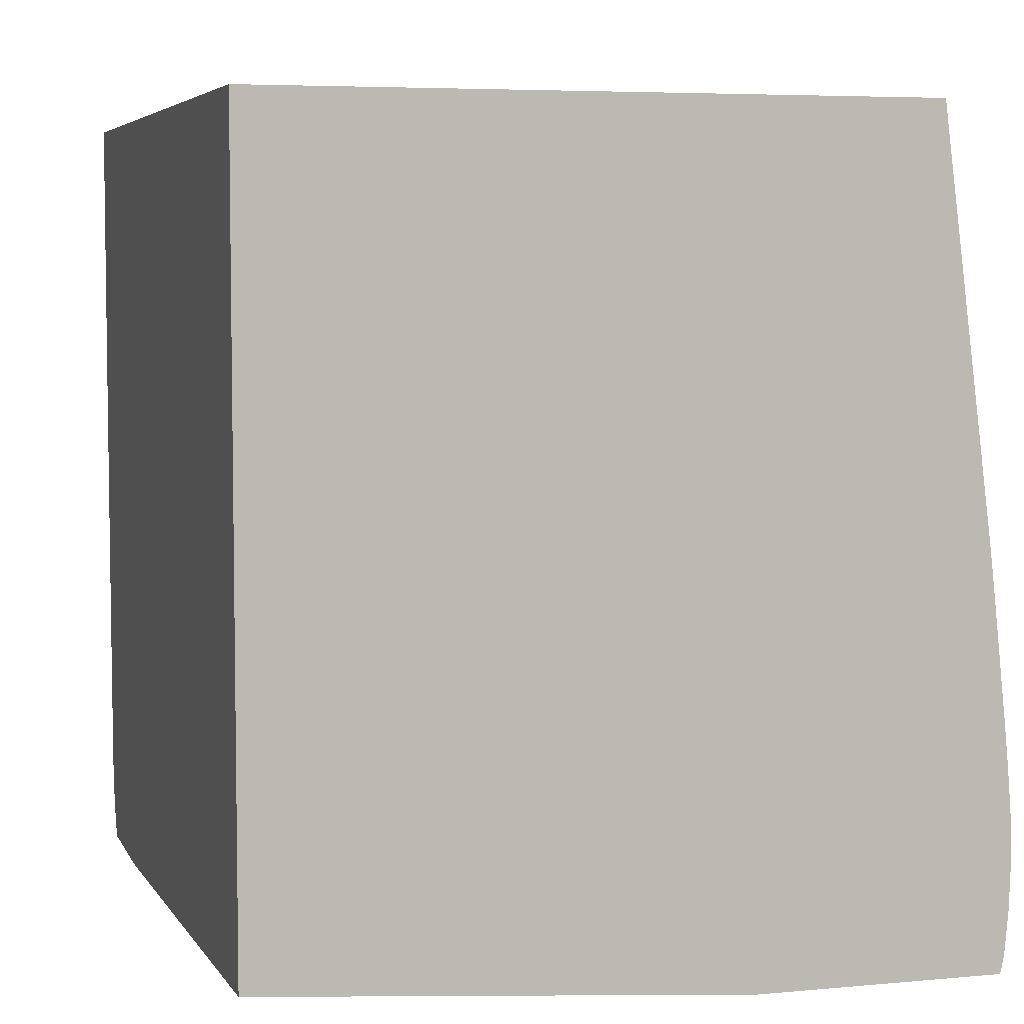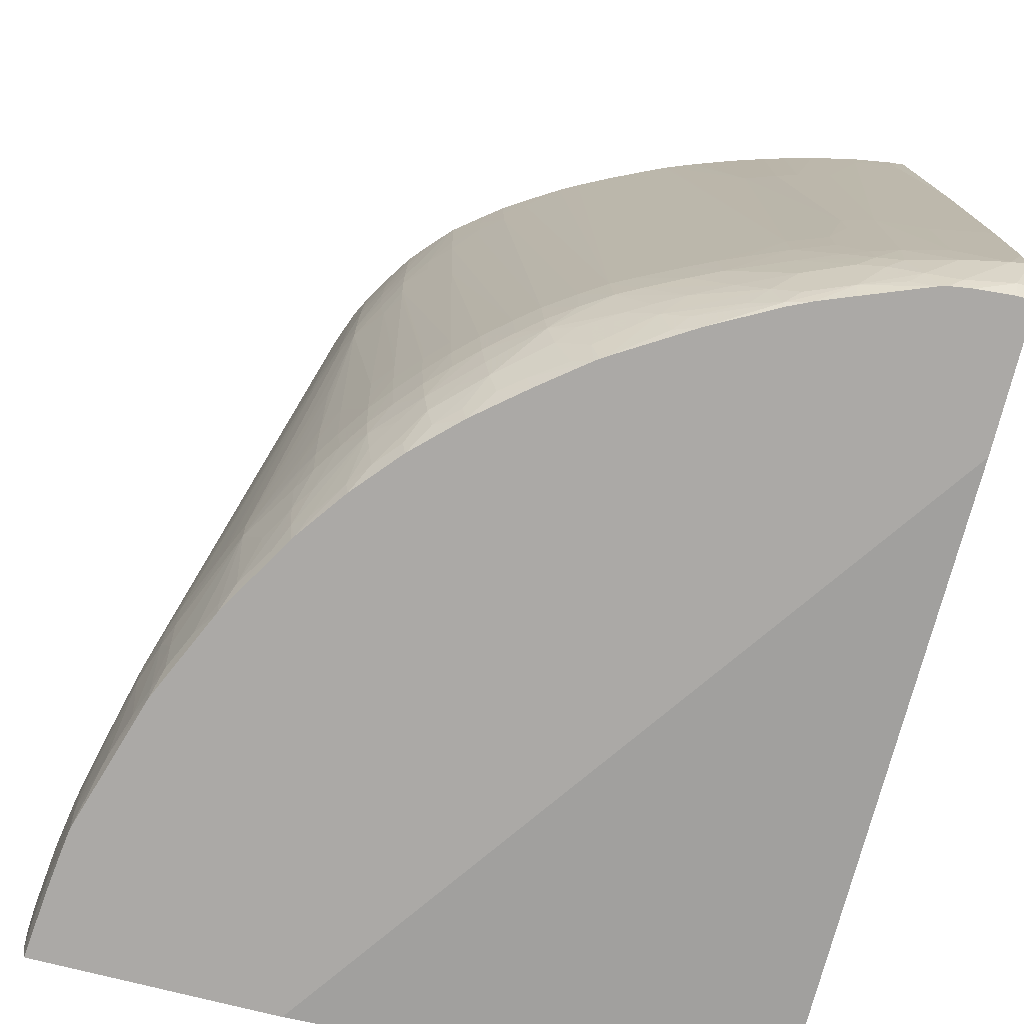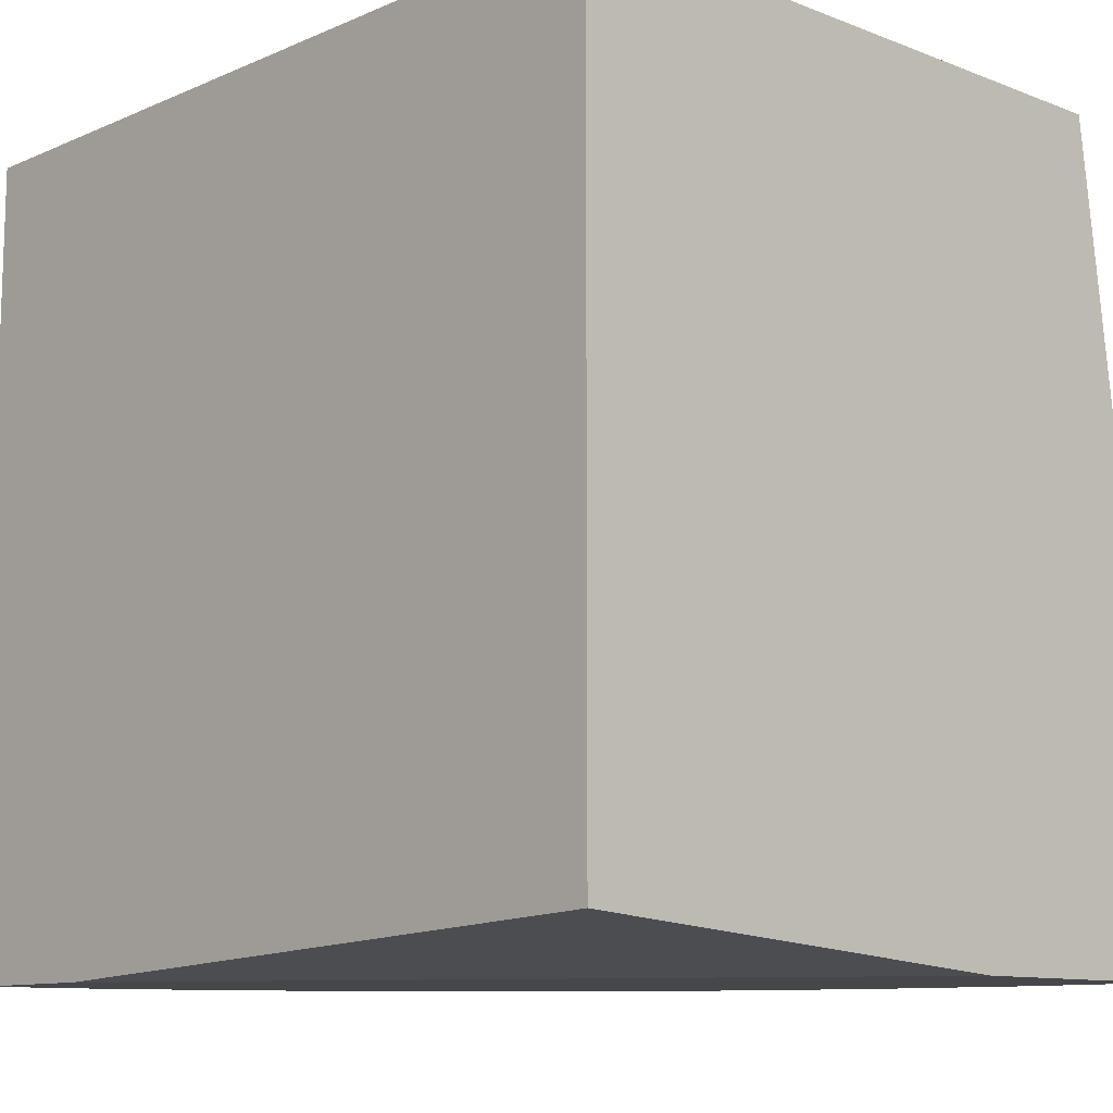
<metadata>
{"format":"obj","ext":"obj","renderer":"f3d","projection":"perspective","resolution":1024,"background":"white","views":[{"elev":5.6,"azim":-106.1,"up":"+Z"},{"elev":-75.6,"azim":75.8,"up":"+Z"},{"elev":-10.8,"azim":-133.5,"up":"+Z"}]}
</metadata>
<code>
v 0.001322 -0.03132 -0.05741
v 0.001322 -0.02203 -0.05741
v 0.001644 -0.03129 -0.05741
v 0.002273 -0.03138 -0.05678
v 0.001322 -0.03145 -0.05678
v 0.001322 -0.003756 -0.05601
v 0.02688 -0.003756 -0.05741
v 0.003973 -0.03106 -0.05741
v 0.002273 -0.03154 -0.05508
v 0.001322 -0.03152 -0.05603
v 0.003973 -0.03119 -0.05678
v 0.003973 -0.03135 -0.05508
v 0.001322 -0.003756 -0.02639
v 0.03228 -0.003756 -0.05741
v 0.005499 -0.03087 -0.05741
v 0.002273 -0.03159 -0.05338
v 0.001322 -0.0316 -0.05508
v 0.00635 -0.03075 -0.05741
v 0.005771 -0.03091 -0.05685
v 0.005671 -0.03108 -0.05508
v 0.003973 -0.03141 -0.05338
v 0.001322 -0.02863 -0.02639
v 0.03318 -0.003756 -0.02639
v 0.03265 -0.003756 -0.05678
v 0.03229 -0.003972 -0.05741
v 0.002273 -0.03157 -0.05168
v 0.001322 -0.03166 -0.05338
v 0.003973 -0.03142 -0.05168
v 0.006415 -0.03074 -0.05741
v 0.006684 -0.0308 -0.05632
v 0.006841 -0.03084 -0.05508
v 0.005671 -0.03113 -0.05338
v 0.001322 -0.03057 -0.04151
v 0.009073 -0.02814 -0.02639
v 0.03311 -0.004403 -0.02639
v 0.03313 -0.004403 -0.02787
v 0.03326 -0.003756 -0.03873
v 0.03318 -0.003756 -0.05508
v 0.03264 -0.004403 -0.05678
v 0.03231 -0.004403 -0.05741
v 0.002273 -0.03143 -0.04998
v 0.001322 -0.03148 -0.04998
v 0.001322 -0.03161 -0.05168
v 0.001322 -0.03165 -0.05263
v 0.003973 -0.03131 -0.04998
v 0.005671 -0.03114 -0.05168
v 0.006478 -0.03073 -0.05741
v 0.0073 -0.03058 -0.05685
v 0.009073 -0.03009 -0.05678
v 0.009073 -0.03023 -0.05508
v 0.007691 -0.03062 -0.05508
v 0.006941 -0.03086 -0.05338
v 0.009073 -0.03035 -0.05338
v 0.001322 -0.03072 -0.04273
v 0.01077 -0.02803 -0.02639
v 0.03288 -0.005889 -0.02639
v 0.03315 -0.004403 -0.03808
v 0.03284 -0.006102 -0.02639
v 0.03285 -0.006102 -0.02787
v 0.03326 -0.003756 -0.04828
v 0.03323 -0.003756 -0.05338
v 0.0331 -0.004403 -0.05508
v 0.03233 -0.006184 -0.05691
v 0.03208 -0.006662 -0.05741
v 0.03219 -0.00587 -0.05741
v 0.001322 -0.03087 -0.04415
v 0.001322 -0.03131 -0.04828
v 0.001322 -0.03077 -0.04318
v 0.001322 -0.03081 -0.04355
v 0.005834 -0.03098 -0.04983
v 0.01429 -0.02756 -0.02639
v 0.01247 -0.02784 -0.02639
v 0.01226 -0.02787 -0.02639
v 0.006916 -0.03086 -0.05168
v 0.006753 -0.03082 -0.05029
v 0.01175 -0.02911 -0.05741
v 0.01077 -0.02955 -0.05678
v 0.01077 -0.02989 -0.05338
v 0.009073 -0.03034 -0.05168
v 0.01077 -0.02992 -0.05168
v 0.03285 -0.006102 -0.03638
v 0.0325 -0.007591 -0.02639
v 0.03248 -0.007804 -0.03298
v 0.03249 -0.007804 -0.04658
v 0.03283 -0.006102 -0.04828
v 0.03281 -0.006102 -0.05338
v 0.03311 -0.004403 -0.05338
v 0.03275 -0.006102 -0.05508
v 0.03218 -0.007381 -0.05642
v 0.03202 -0.006881 -0.05741
v 0.01593 -0.02726 -0.02639
v 0.01434 -0.02755 -0.02639
v 0.01757 -0.02691 -0.02639
v 0.0153 -0.02749 -0.05741
v 0.01273 -0.02882 -0.05678
v 0.01188 -0.02915 -0.05678
v 0.01234 -0.02935 -0.05338
v 0.01244 -0.02937 -0.05168
v 0.01928 -0.02641 -0.02639
v 0.03245 -0.007804 -0.02639
v 0.03216 -0.009118 -0.03298
v 0.03216 -0.008984 -0.04658
v 0.0324 -0.007804 -0.05338
v 0.03227 -0.007889 -0.05505
v 0.03198 -0.008514 -0.05559
v 0.0313 -0.009503 -0.05678
v 0.03184 -0.007889 -0.05691
v 0.03196 -0.007056 -0.05741
v 0.01825 -0.02575 -0.05741
v 0.01772 -0.02621 -0.0569
v 0.01626 -0.02711 -0.05678
v 0.01541 -0.02755 -0.05678
v 0.01418 -0.02816 -0.05678
v 0.01297 -0.02892 -0.05508
v 0.01212 -0.02925 -0.05508
v 0.01319 -0.02901 -0.05338
v 0.01329 -0.02905 -0.05168
v 0.01928 -0.02662 -0.03638
v 0.01928 -0.0266 -0.03468
v 0.02062 -0.0259 -0.02639
v 0.03217 -0.008872 -0.02639
v 0.03213 -0.00902 -0.02639
v 0.03192 -0.009968 -0.03298
v 0.03149 -0.01121 -0.03298
v 0.03185 -0.00976 -0.04998
v 0.03214 -0.008962 -0.04828
v 0.03209 -0.008818 -0.05338
v 0.03206 -0.008741 -0.05446
v 0.03175 -0.009389 -0.05505
v 0.03099 -0.01121 -0.05508
v 0.03037 -0.01214 -0.05609
v 0.03062 -0.01119 -0.0567
v 0.0302 -0.01175 -0.05722
v 0.0305 -0.01083 -0.05741
v 0.03102 -0.009503 -0.05741
v 0.01841 -0.02565 -0.05741
v 0.01861 -0.02578 -0.05641
v 0.01884 -0.02593 -0.05508
v 0.01757 -0.02666 -0.05508
v 0.01685 -0.02743 -0.0529
v 0.01588 -0.02793 -0.05168
v 0.01418 -0.02867 -0.05168
v 0.01928 -0.02662 -0.03808
v 0.02078 -0.02598 -0.03468
v 0.02077 -0.02596 -0.03298
v 0.02076 -0.02593 -0.03127
v 0.02068 -0.0259 -0.02787
v 0.02158 -0.02554 -0.02957
v 0.02073 -0.02585 -0.02639
v 0.03189 -0.009869 -0.02639
v 0.03147 -0.01121 -0.02639
v 0.03094 -0.01269 -0.02639
v 0.03087 -0.01291 -0.02639
v 0.03049 -0.01388 -0.02639
v 0.03132 -0.01121 -0.04998
v 0.03183 -0.009719 -0.05168
v 0.03178 -0.009667 -0.05338
v 0.03116 -0.01121 -0.05338
v 0.03022 -0.01348 -0.05338
v 0.03007 -0.0132 -0.05508
v 0.02936 -0.01461 -0.05508
v 0.02864 -0.01547 -0.05595
v 0.02983 -0.01279 -0.0567
v 0.0301 -0.01169 -0.05741
v 0.0289 -0.01455 -0.05663
v 0.02879 -0.01414 -0.05741
v 0.01856 -0.02555 -0.05741
v 0.01922 -0.02523 -0.0569
v 0.02189 -0.02401 -0.0544
v 0.01969 -0.02536 -0.05508
v 0.01908 -0.02605 -0.05338
v 0.01993 -0.02553 -0.05338
v 0.02007 -0.02563 -0.05168
v 0.01922 -0.02613 -0.05168
v 0.01777 -0.02698 -0.05168
v 0.01692 -0.02746 -0.05168
v 0.01588 -0.02795 -0.04998
v 0.01696 -0.02747 -0.04998
v 0.02075 -0.02598 -0.03638
v 0.02163 -0.02555 -0.03468
v 0.02161 -0.02555 -0.03127
v 0.02268 -0.02483 -0.02957
v 0.02268 -0.02479 -0.02787
v 0.02253 -0.02482 -0.02639
v 0.02152 -0.02551 -0.02787
v 0.02147 -0.02547 -0.02639
v 0.03044 -0.01401 -0.02639
v 0.03026 -0.0136 -0.05168
v 0.03063 -0.01275 -0.05168
v 0.03128 -0.01121 -0.05168
v 0.02979 -0.01461 -0.05168
v 0.02968 -0.01461 -0.05338
v 0.02894 -0.01606 -0.05338
v 0.02849 -0.01691 -0.05338
v 0.02876 -0.01571 -0.05508
v 0.02826 -0.01656 -0.05508
v 0.02734 -0.01803 -0.05498
v 0.02714 -0.01748 -0.05643
v 0.02706 -0.01695 -0.05741
v 0.02839 -0.01508 -0.05709
v 0.02044 -0.02419 -0.05741
v 0.02058 -0.02429 -0.05678
v 0.02167 -0.02384 -0.05554
v 0.02269 -0.02313 -0.05512
v 0.02369 -0.02241 -0.0547
v 0.02287 -0.0234 -0.05338
v 0.02202 -0.02411 -0.05338
v 0.02098 -0.02483 -0.05338
v 0.02098 -0.02503 -0.05168
v 0.02019 -0.0257 -0.04968
v 0.01944 -0.0261 -0.05014
v 0.02025 -0.02574 -0.04828
v 0.01928 -0.0263 -0.04828
v 0.01928 -0.02638 -0.04658
v 0.02047 -0.02587 -0.04318
v 0.01928 -0.02646 -0.04488
v 0.0216 -0.02553 -0.03638
v 0.02268 -0.02481 -0.03298
v 0.02268 -0.02484 -0.03127
v 0.02369 -0.02409 -0.02787
v 0.02355 -0.02416 -0.02639
v 0.02268 -0.02473 -0.02639
v 0.03039 -0.01411 -0.02639
v 0.03006 -0.01485 -0.02639
v 0.02946 -0.01612 -0.02639
v 0.02937 -0.01631 -0.02639
v 0.02901 -0.01619 -0.05168
v 0.02856 -0.01704 -0.05168
v 0.02795 -0.018 -0.05168
v 0.02778 -0.018 -0.05338
v 0.02697 -0.01891 -0.05434
v 0.02675 -0.01861 -0.05548
v 0.0268 -0.01732 -0.05741
v 0.02693 -0.01715 -0.05741
v 0.02224 -0.02263 -0.05741
v 0.02241 -0.02278 -0.05678
v 0.02143 -0.02363 -0.05678
v 0.02349 -0.02222 -0.05584
v 0.02443 -0.02145 -0.05523
v 0.02535 -0.02069 -0.05462
v 0.02551 -0.02086 -0.05338
v 0.02469 -0.02171 -0.05338
v 0.02384 -0.02256 -0.05338
v 0.023 -0.02351 -0.05168
v 0.02215 -0.02421 -0.05168
v 0.0211 -0.02517 -0.04828
v 0.0204 -0.02583 -0.04488
v 0.02229 -0.02432 -0.04828
v 0.02284 -0.02455 -0.03652
v 0.02268 -0.02477 -0.03468
v 0.02365 -0.02407 -0.03298
v 0.02368 -0.02409 -0.03127
v 0.02369 -0.0241 -0.02957
v 0.02367 -0.02407 -0.02639
v 0.02453 -0.02333 -0.02639
v 0.02886 -0.01733 -0.02639
v 0.02879 -0.01747 -0.02639
v 0.02873 -0.01758 -0.02639
v 0.02833 -0.01832 -0.02639
v 0.02746 -0.01968 -0.02787
v 0.02689 -0.0205 -0.02957
v 0.02715 -0.01915 -0.05168
v 0.02707 -0.01903 -0.05338
v 0.02636 -0.01988 -0.05338
v 0.02517 -0.02049 -0.05575
v 0.02651 -0.01803 -0.05691
v 0.02559 -0.01931 -0.05678
v 0.02542 -0.01909 -0.05741
v 0.02327 -0.02197 -0.05678
v 0.02388 -0.02094 -0.05741
v 0.02562 -0.02099 -0.05168
v 0.02481 -0.02184 -0.05168
v 0.02396 -0.02266 -0.05168
v 0.02307 -0.02358 -0.04998
v 0.02314 -0.02363 -0.04828
v 0.02222 -0.02426 -0.04998
v 0.0232 -0.02368 -0.04658
v 0.02356 -0.02399 -0.03605
v 0.02361 -0.02403 -0.03468
v 0.0245 -0.02321 -0.03298
v 0.02453 -0.02325 -0.03127
v 0.02454 -0.02328 -0.02957
v 0.02532 -0.02259 -0.02639
v 0.02739 -0.01985 -0.02639
v 0.02691 -0.02053 -0.02787
v 0.02624 -0.02141 -0.02787
v 0.02619 -0.02141 -0.02957
v 0.02613 -0.02141 -0.03127
v 0.02535 -0.0224 -0.03127
v 0.02647 -0.02 -0.05168
v 0.02406 -0.02112 -0.05678
v 0.02491 -0.02016 -0.05678
v 0.02522 -0.02225 -0.03713
v 0.02487 -0.02189 -0.04998
v 0.02402 -0.02273 -0.04998
v 0.02407 -0.02278 -0.04828
v 0.02446 -0.02316 -0.03468
v 0.02525 -0.02228 -0.036
v 0.02531 -0.02236 -0.03298
v 0.02538 -0.02243 -0.02957
v 0.02543 -0.02248 -0.02639
v 0.02693 -0.02056 -0.02639
v 0.02639 -0.02126 -0.02639
v 0.02553 -0.02234 -0.02639
f 1 2 7
f 1 7 14
f 1 14 25
f 1 25 40
f 1 40 65
f 1 65 64
f 1 64 90
f 1 90 108
f 1 108 135
f 1 135 134
f 1 134 164
f 1 164 166
f 1 166 199
f 1 199 234
f 1 234 233
f 1 233 268
f 1 268 270
f 1 270 235
f 1 235 201
f 1 201 167
f 1 167 136
f 1 136 109
f 1 109 94
f 1 94 76
f 1 76 47
f 1 47 29
f 1 29 18
f 1 18 15
f 1 15 8
f 1 8 3
f 1 3 4
f 1 4 5
f 1 5 10
f 1 10 17
f 1 17 27
f 1 27 44
f 1 44 43
f 1 43 42
f 1 42 67
f 1 67 66
f 1 66 69
f 1 69 68
f 1 68 54
f 1 54 33
f 1 33 22
f 1 22 13
f 1 13 6
f 1 6 2
f 2 6 7
f 3 8 4
f 4 9 10
f 4 10 5
f 4 8 11
f 4 11 12
f 4 12 9
f 6 13 23
f 6 23 37
f 6 37 60
f 6 60 61
f 6 61 38
f 6 38 24
f 6 24 14
f 6 14 7
f 8 15 11
f 9 16 27
f 9 27 17
f 9 17 10
f 9 12 21
f 9 21 16
f 11 15 18
f 11 18 19
f 11 19 12
f 12 19 20
f 12 20 21
f 13 22 34
f 13 34 55
f 13 55 73
f 13 73 72
f 13 72 71
f 13 71 92
f 13 92 91
f 13 91 93
f 13 93 99
f 13 99 120
f 13 120 149
f 13 149 186
f 13 186 184
f 13 184 222
f 13 222 221
f 13 221 254
f 13 254 255
f 13 255 283
f 13 283 301
f 13 301 304
f 13 304 303
f 13 303 302
f 13 302 284
f 13 284 259
f 13 259 258
f 13 258 257
f 13 257 256
f 13 256 226
f 13 226 225
f 13 225 224
f 13 224 223
f 13 223 187
f 13 187 154
f 13 154 153
f 13 153 152
f 13 152 151
f 13 151 150
f 13 150 122
f 13 122 121
f 13 121 100
f 13 100 82
f 13 82 58
f 13 58 56
f 13 56 35
f 13 35 23
f 14 24 25
f 16 26 27
f 16 21 28
f 16 28 26
f 18 29 19
f 19 29 30
f 19 30 20
f 20 30 31
f 20 31 32
f 20 32 21
f 21 32 28
f 22 33 34
f 23 35 36
f 23 36 37
f 24 38 39
f 24 39 40
f 24 40 25
f 26 41 42
f 26 42 43
f 26 43 44
f 26 44 27
f 26 28 45
f 26 45 41
f 28 32 46
f 28 46 45
f 29 47 30
f 30 47 48
f 30 48 49
f 30 49 50
f 30 50 51
f 30 51 31
f 31 52 32
f 31 51 53
f 31 53 52
f 32 52 46
f 33 54 55
f 33 55 34
f 35 56 36
f 36 57 37
f 36 56 58
f 36 58 59
f 36 59 57
f 37 57 60
f 38 61 62
f 38 62 39
f 39 62 63
f 39 63 64
f 39 64 65
f 39 65 40
f 41 66 67
f 41 67 42
f 41 45 66
f 45 54 68
f 45 68 69
f 45 69 66
f 45 46 70
f 45 70 71
f 45 71 72
f 45 72 73
f 45 73 55
f 45 55 54
f 46 52 74
f 46 74 75
f 46 75 70
f 47 76 49
f 47 49 48
f 49 76 77
f 49 77 78
f 49 78 50
f 50 78 51
f 51 78 53
f 52 53 79
f 52 79 74
f 53 78 80
f 53 80 79
f 57 59 81
f 57 81 60
f 58 82 59
f 59 82 83
f 59 83 84
f 59 84 81
f 60 81 85
f 60 85 86
f 60 86 87
f 60 87 61
f 61 87 62
f 62 87 86
f 62 86 88
f 62 88 63
f 63 89 90
f 63 90 64
f 63 88 89
f 70 75 91
f 70 91 92
f 70 92 71
f 74 79 75
f 75 79 93
f 75 93 91
f 76 94 95
f 76 95 96
f 76 96 77
f 77 96 97
f 77 97 78
f 78 97 98
f 78 98 80
f 79 80 93
f 80 98 99
f 80 99 93
f 81 84 85
f 82 100 83
f 83 100 101
f 83 101 84
f 84 101 102
f 84 102 103
f 84 103 86
f 84 86 85
f 86 103 88
f 88 103 104
f 88 104 89
f 89 104 105
f 89 105 106
f 89 106 107
f 89 107 90
f 90 107 108
f 94 109 110
f 94 110 111
f 94 111 112
f 94 112 113
f 94 113 95
f 95 113 114
f 95 114 96
f 96 114 115
f 96 115 97
f 97 115 114
f 97 114 116
f 97 116 117
f 97 117 98
f 98 117 118
f 98 118 119
f 98 119 99
f 99 119 120
f 100 121 101
f 101 121 122
f 101 122 123
f 101 123 102
f 102 123 124
f 102 124 125
f 102 125 126
f 102 126 103
f 103 126 127
f 103 127 128
f 103 128 104
f 104 128 105
f 105 128 129
f 105 129 106
f 106 130 131
f 106 131 132
f 106 132 133
f 106 133 134
f 106 134 135
f 106 135 108
f 106 108 107
f 106 129 130
f 109 136 137
f 109 137 110
f 110 137 138
f 110 138 111
f 111 138 139
f 111 139 140
f 111 140 112
f 112 140 113
f 113 140 114
f 114 140 116
f 116 140 141
f 116 141 142
f 116 142 117
f 117 142 143
f 117 143 118
f 118 143 144
f 118 144 145
f 118 145 119
f 119 145 146
f 119 146 147
f 119 147 120
f 120 147 148
f 120 148 149
f 122 150 123
f 123 150 151
f 123 151 124
f 124 151 152
f 124 152 153
f 124 153 154
f 124 154 155
f 124 155 125
f 125 155 156
f 125 156 126
f 126 156 127
f 127 156 157
f 127 157 128
f 128 157 158
f 128 158 129
f 129 158 130
f 130 158 159
f 130 159 160
f 130 160 131
f 131 160 161
f 131 161 162
f 131 162 163
f 131 163 133
f 131 133 132
f 133 164 134
f 133 163 165
f 133 165 166
f 133 166 164
f 136 167 137
f 137 167 168
f 137 168 169
f 137 169 170
f 137 170 138
f 138 171 140
f 138 140 139
f 138 170 172
f 138 172 171
f 140 171 173
f 140 173 174
f 140 174 175
f 140 175 176
f 140 176 141
f 141 177 142
f 141 176 178
f 141 178 143
f 141 143 177
f 142 177 143
f 143 179 144
f 143 178 176
f 143 176 179
f 144 179 180
f 144 180 181
f 144 181 145
f 145 181 146
f 146 181 148
f 146 148 147
f 148 181 182
f 148 182 183
f 148 183 184
f 148 184 185
f 148 185 149
f 149 185 186
f 154 187 155
f 155 187 188
f 155 188 189
f 155 189 190
f 155 190 156
f 156 190 157
f 157 190 158
f 158 190 159
f 159 190 189
f 159 189 188
f 159 188 191
f 159 191 192
f 159 192 160
f 160 192 193
f 160 193 161
f 161 193 194
f 161 194 195
f 161 195 162
f 162 195 196
f 162 196 197
f 162 197 198
f 162 198 199
f 162 199 200
f 162 200 165
f 162 165 163
f 165 200 166
f 166 200 199
f 167 201 202
f 167 202 168
f 168 202 169
f 169 202 203
f 169 203 204
f 169 204 205
f 169 205 206
f 169 206 207
f 169 207 208
f 169 208 170
f 170 208 172
f 171 172 173
f 172 208 209
f 172 209 173
f 173 209 210
f 173 210 174
f 174 210 211
f 174 211 175
f 175 211 212
f 175 212 213
f 175 213 176
f 176 213 214
f 176 214 215
f 176 215 216
f 176 216 217
f 176 217 179
f 179 217 180
f 180 217 218
f 180 218 219
f 180 219 181
f 181 219 182
f 182 219 220
f 182 220 221
f 182 221 183
f 183 222 184
f 183 221 222
f 184 186 185
f 187 223 188
f 188 223 224
f 188 224 191
f 191 225 226
f 191 226 227
f 191 227 192
f 191 224 225
f 192 227 193
f 193 227 228
f 193 228 194
f 194 196 195
f 194 228 229
f 194 229 230
f 194 230 231
f 194 231 196
f 196 231 197
f 197 231 232
f 197 232 198
f 198 232 233
f 198 233 234
f 198 234 199
f 201 235 236
f 201 236 237
f 201 237 202
f 202 237 203
f 203 237 238
f 203 238 204
f 204 238 205
f 205 238 239
f 205 239 240
f 205 240 241
f 205 241 242
f 205 242 243
f 205 243 206
f 206 243 244
f 206 244 207
f 207 244 245
f 207 245 209
f 207 209 208
f 209 245 246
f 209 246 210
f 210 212 211
f 210 246 212
f 212 247 213
f 212 246 217
f 212 217 247
f 213 247 214
f 214 247 215
f 215 247 217
f 215 217 216
f 217 248 249
f 217 249 250
f 217 250 218
f 217 246 248
f 218 251 252
f 218 252 219
f 218 250 251
f 219 252 253
f 219 253 220
f 220 254 221
f 220 253 255
f 220 255 254
f 226 256 227
f 227 256 257
f 227 257 228
f 228 257 258
f 228 258 259
f 228 259 260
f 228 260 229
f 229 260 261
f 229 261 262
f 229 262 230
f 230 262 263
f 230 263 231
f 231 263 264
f 231 264 241
f 231 241 240
f 231 240 265
f 231 265 232
f 232 266 233
f 232 265 267
f 232 267 266
f 233 266 267
f 233 267 268
f 235 269 236
f 235 270 269
f 236 269 238
f 236 238 237
f 238 269 265
f 238 265 239
f 239 265 240
f 241 271 272
f 241 272 242
f 241 264 271
f 242 272 243
f 243 272 273
f 243 273 244
f 244 274 245
f 244 273 274
f 245 274 275
f 245 275 276
f 245 276 246
f 246 276 248
f 248 276 275
f 248 275 249
f 249 275 277
f 249 277 278
f 249 278 279
f 249 279 251
f 249 251 250
f 251 279 280
f 251 280 281
f 251 281 252
f 252 281 282
f 252 282 283
f 252 283 253
f 253 283 255
f 259 284 260
f 260 284 285
f 260 285 261
f 261 285 286
f 261 286 287
f 261 287 288
f 261 288 262
f 262 288 289
f 262 289 290
f 262 290 263
f 263 290 264
f 264 290 271
f 265 269 291
f 265 291 292
f 265 292 267
f 267 292 268
f 268 292 270
f 269 270 291
f 270 292 291
f 271 293 294
f 271 294 272
f 271 290 293
f 272 294 295
f 272 295 273
f 273 295 274
f 274 295 275
f 275 295 277
f 277 295 278
f 278 295 279
f 279 295 296
f 279 296 294
f 279 294 293
f 279 293 297
f 279 297 280
f 280 297 293
f 280 293 298
f 280 298 299
f 280 299 289
f 280 289 281
f 281 289 300
f 281 300 301
f 281 301 283
f 281 283 282
f 284 302 285
f 285 302 303
f 285 303 286
f 286 303 304
f 286 304 300
f 286 300 287
f 287 300 289
f 287 289 288
f 289 299 290
f 290 299 298
f 290 298 293
f 294 296 295
f 300 304 301

</code>
